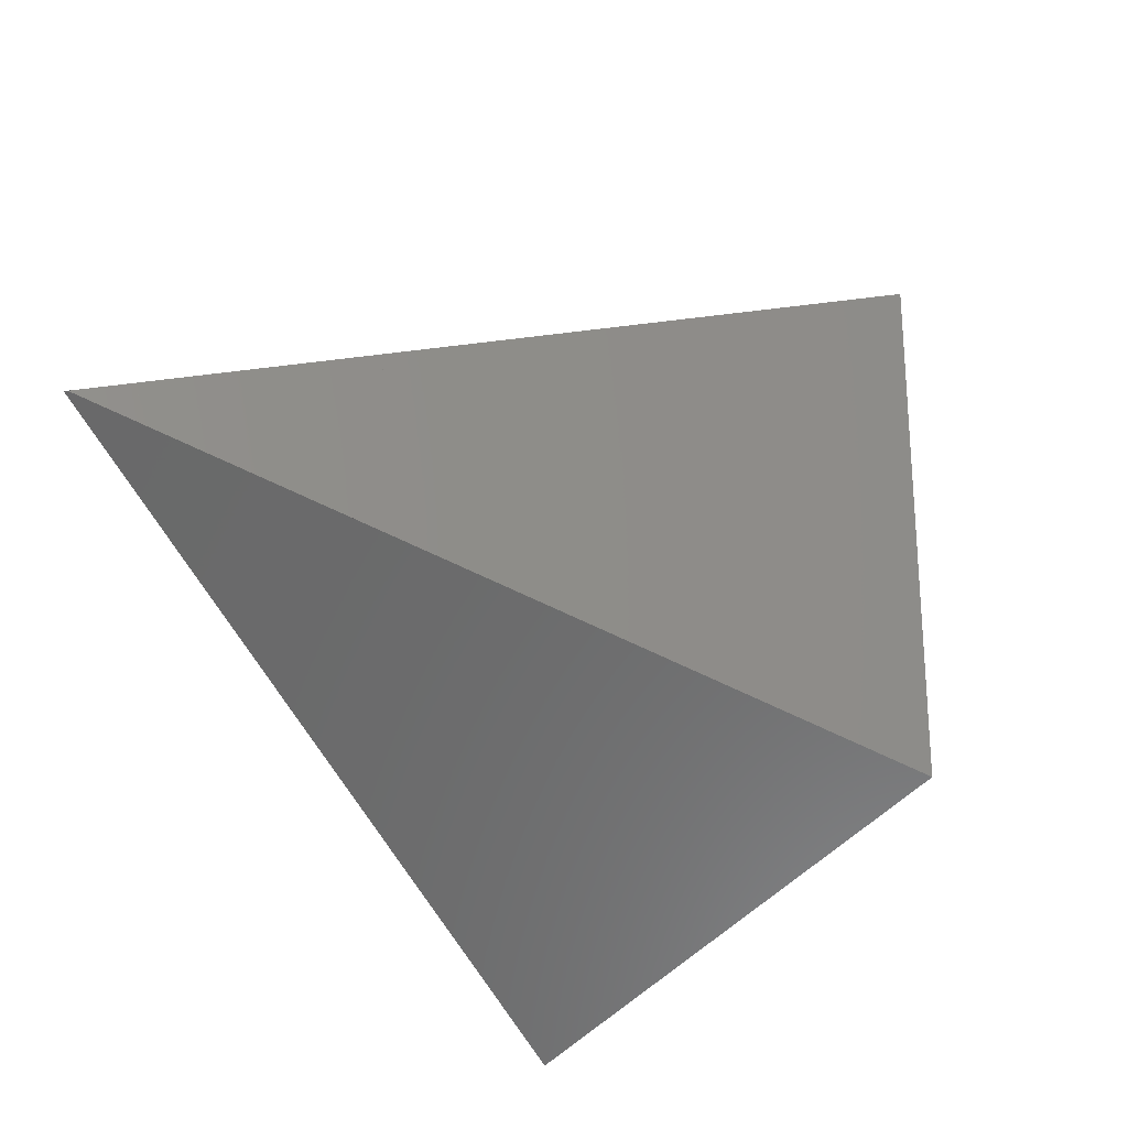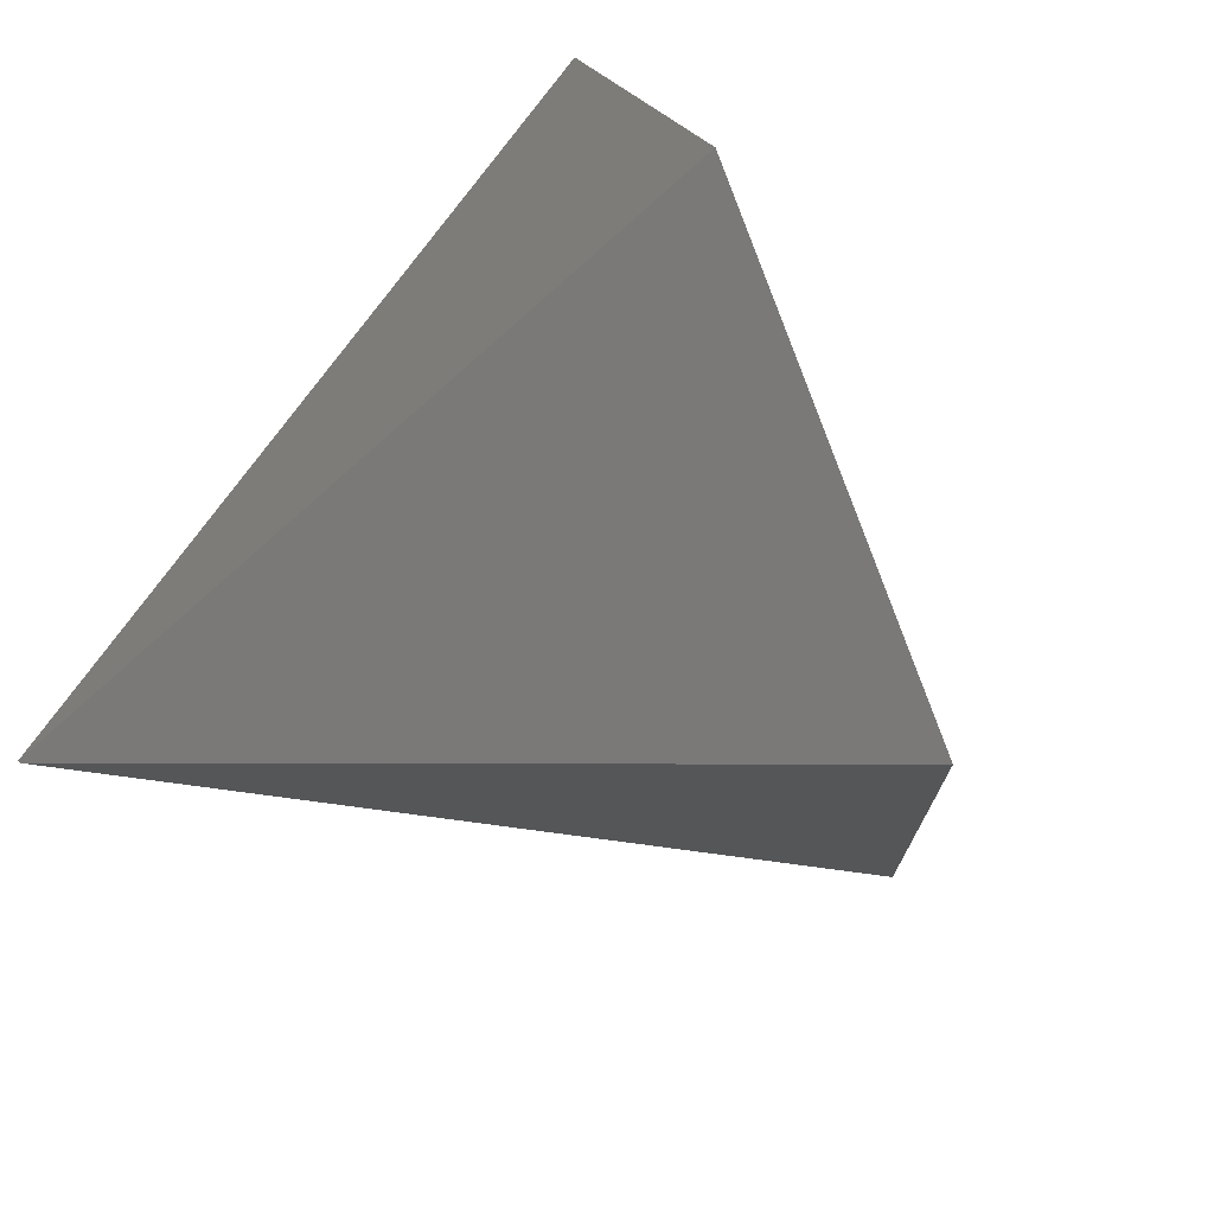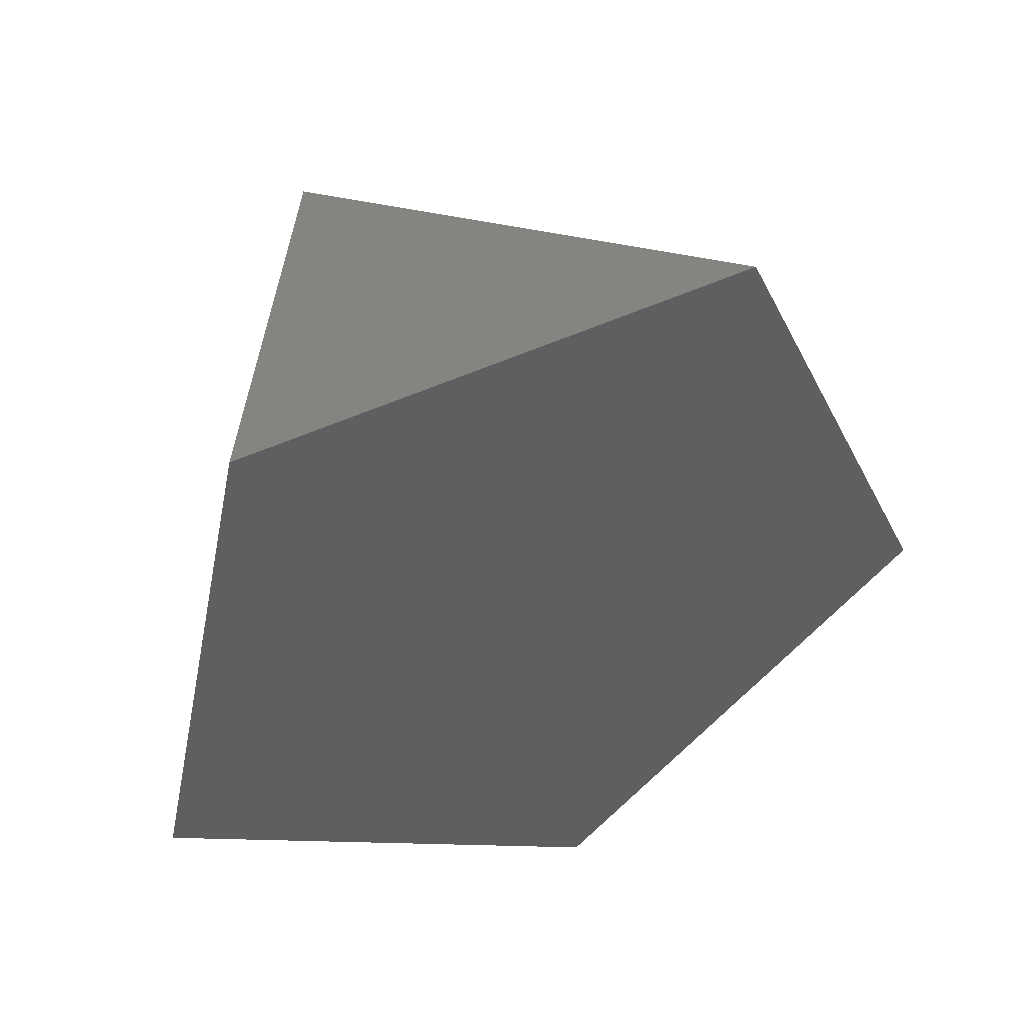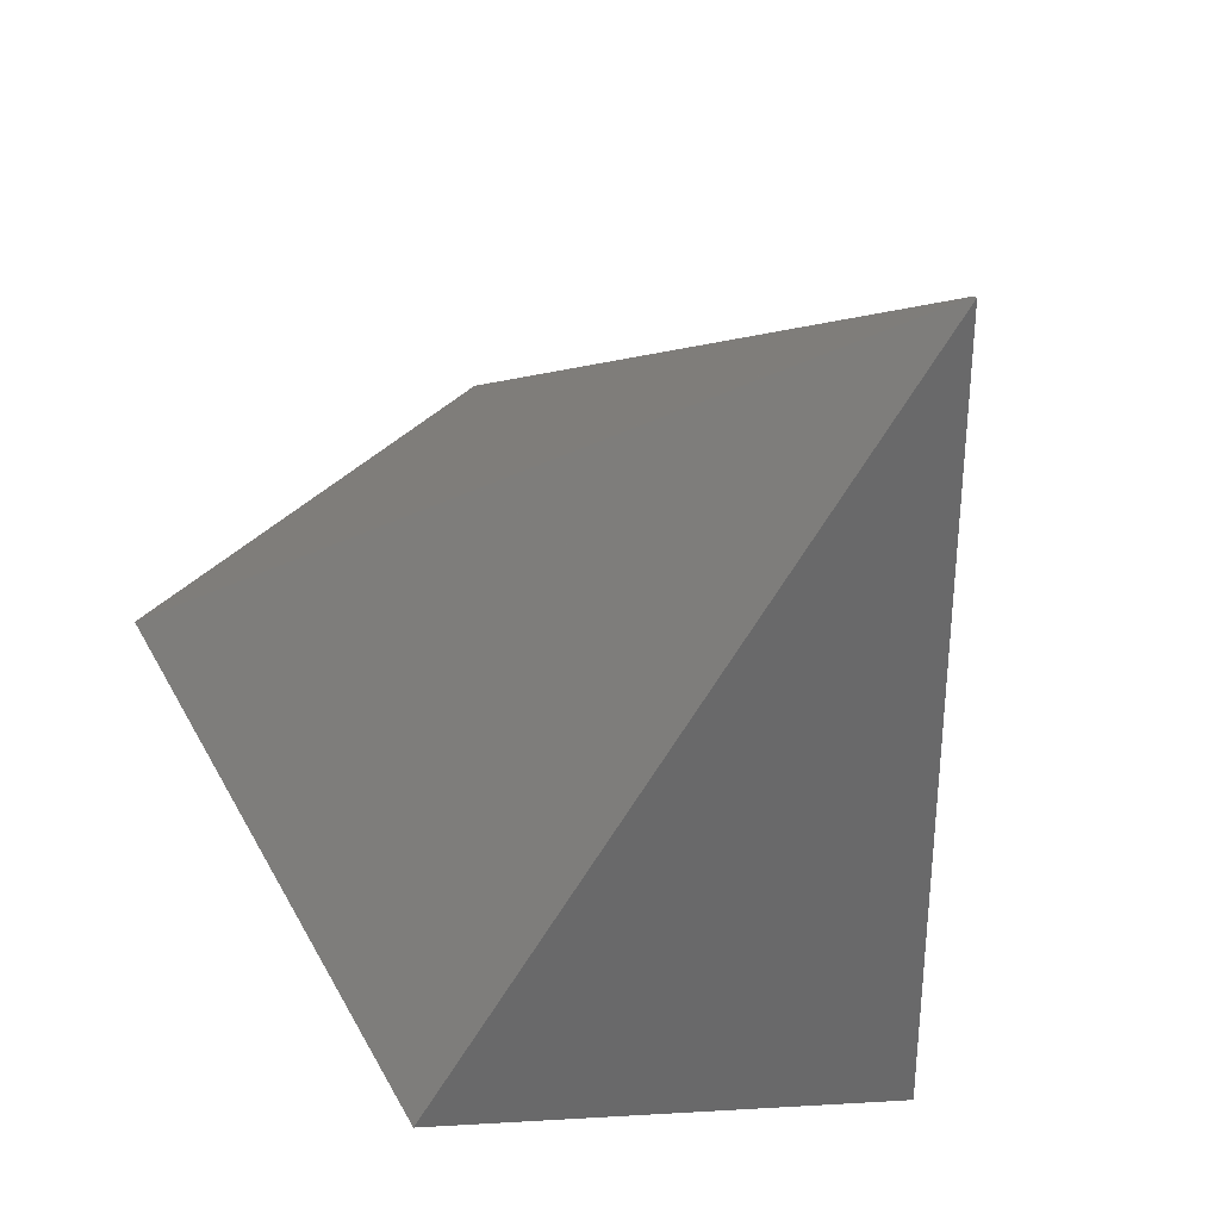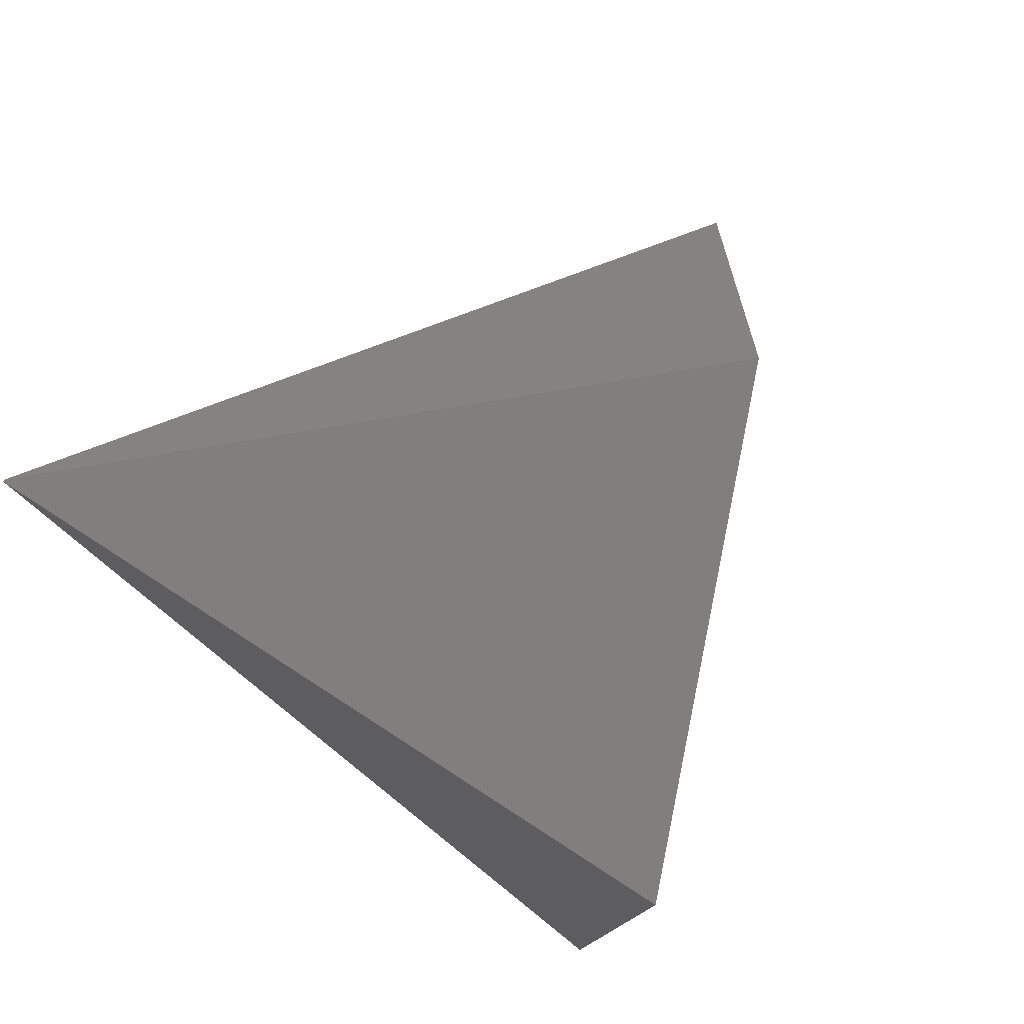
<metadata>
{"format":"stl","ext":"stl","renderer":"f3d","projection":"perspective","resolution":1024,"background":"white","views":[{"elev":-27.0,"azim":-166.3,"up":"+Z"},{"elev":74.7,"azim":-144.2,"up":"+Z"},{"elev":-66.2,"azim":136.9,"up":"+Y"},{"elev":34.2,"azim":34.2,"up":"+Y"},{"elev":-69.2,"azim":-132.7,"up":"+Z"}]}
</metadata>
<code>
# stl→obj: 195 verts, 415 faces
v -0.618 -0.618 0.1742
v -0.6313 -0.6099 0.1692
v -0.618 -0.618 -0.1742
v -0.637 -0.6063 0.1671
v -0.6288 -0.6114 -0.1701
v -0.5965 -0.6314 0.1824
v -0.5871 -0.6371 0.1859
v -0.6012 -0.6284 -0.1806
v -0.3698 -0.7714 -0.2664
v -0.3707 -0.7709 -0.2678
v -0.3957 -0.7554 -0.2583
v -0.3699 -0.7688 -0.2665
v -0.3628 -0.75 -0.255
v -0.357 -0.7347 -0.2456
v -0.3655 -0.7573 -0.2594
v -0.3657 -0.7576 -0.2597
v -0.3659 -0.7582 -0.26
v -0.2168 -0.3641 -0.0188
v -0.2233 -0.3814 -0.02939
v -0.2056 -0.3346 -0.0007235
v -0.3093 -0.6085 -0.1684
v -0.3055 -0.5987 -0.1624
v -0.2052 -0.3334 -8.787e-20
v -0.2061 -0.3334 0
v -0.2796 -0.8272 0.1204
v -0.2225 -0.8625 0.02806
v -0.2206 -0.8636 0.02499
v -0.3658 -0.7739 0.2598
v -0.2829 -0.8252 0.1258
v -0.3707 -0.7709 0.2678
v -0.2052 -0.8732 5.551e-17
v -0.2052 -0.8732 -5.551e-17
v -0.2132 -0.8682 0.01303
v -0.2052 -0.8732 1.11e-16
v -0.2052 -0.8732 0
v -0.2052 -0.8721 5.551e-17
v -0.2052 -0.872 5.551e-17
v -0.2052 -0.8721 -5.551e-17
v -0.2166 -0.3637 0.01852
v -0.2171 -0.3648 0.01923
v -0.2218 -0.3774 0.02693
v -0.2052 -0.412 2.082e-17
v -0.2052 -0.3903 -5.551e-17
v -0.2257 -0.3876 0.03316
v -0.2052 -0.429 1.388e-17
v -0.2052 -0.412 -1.11e-16
v -0.2895 -0.5563 0.1364
v -0.2721 -0.5103 0.1083
v -0.2528 -0.4594 0.07712
v -0.2052 -0.5392 -1.388e-17
v -0.2052 -0.6078 -5.551e-17
v -0.2052 -0.429 6.939e-18
v -0.2052 -0.5392 -5.551e-17
v -0.2941 -0.5685 0.1439
v -0.2928 -0.5649 0.1417
v -0.2918 -0.5624 0.1402
v -0.2052 -0.6135 0
v -0.2052 -0.6166 -5.551e-17
v -0.2909 -0.5599 0.1387
v -0.2052 -0.6105 2.776e-17
v -0.2901 -0.5578 0.1373
v -0.2905 -0.5589 0.138
v -0.2052 -0.6091 -1.388e-17
v -0.2052 -0.6105 -1.388e-17
v -0.2052 -0.6091 0
v -0.2056 -0.3347 0.0007525
v -0.2056 -0.3346 0.0007417
v -0.2055 -0.3342 0.0004837
v -0.2052 -0.335 3.48e-17
v -0.2052 -0.3359 -5.551e-17
v -0.2055 -0.3342 0.0004735
v -0.2052 -0.335 -3.534e-17
v -0.2052 -0.335 -1.11e-16
v -0.2052 -0.872 -5.551e-17
v -0.2052 -0.872 -1.11e-16
v -0.3557 -0.7312 0.2435
v -0.3019 -0.5892 0.1566
v -0.2052 -0.6307 0
v -0.2052 -0.8177 -1.11e-16
v -0.2965 -0.5749 0.1478
v -0.2981 -0.579 0.1503
v -0.2052 -0.6217 2.776e-17
v -0.2052 -0.6166 0
v -0.2995 -0.5828 0.1527
v -0.2052 -0.6265 0
v -0.2052 -0.6217 -5.551e-17
v -0.3008 -0.5862 0.1547
v -0.3002 -0.5845 0.1537
v -0.2052 -0.6286 0
v -0.2052 -0.6265 2.776e-17
v -0.2052 -0.6286 -5.551e-17
v -0.2052 -0.3335 1.772e-05
v -0.2052 -0.3335 1.815e-05
v -0.2055 -0.3342 0.0004568
v -0.2052 -0.3349 4.77e-18
v -0.2052 -0.3335 -5.551e-17
v -0.2052 -0.335 4.212e-17
v -0.2052 -0.3349 0
v -0.2166 -0.3636 0.01849
v -0.2164 -0.3631 0.01815
v -0.2052 -0.3893 7.286e-17
v -0.2162 -0.3626 0.01786
v -0.2052 -0.3885 1.041e-17
v -0.2052 -0.3893 -5.551e-17
v -0.2111 -0.3491 0.009572
v -0.2112 -0.3494 0.009779
v -0.214 -0.3568 0.01428
v -0.2052 -0.3778 9.888e-17
v -0.2052 -0.3641 0
v -0.2052 -0.3885 3.469e-18
v -0.2052 -0.3778 0
v -0.211 -0.3488 0.009402
v -0.2094 -0.3445 0.006775
v -0.2052 -0.3555 9.021e-17
v -0.2086 -0.3425 0.005532
v -0.2052 -0.3515 5.378e-17
v -0.2052 -0.3555 -5.551e-17
v -0.2084 -0.342 0.005269
v -0.2084 -0.342 0.005276
v -0.2085 -0.3423 0.005451
v -0.2052 -0.3512 8.934e-17
v -0.2052 -0.3506 0
v -0.2052 -0.3512 5.551e-17
v -0.2057 -0.3347 0.0007688
v -0.2076 -0.3398 0.003925
v -0.2052 -0.3462 4.077e-17
v -0.2052 -0.3506 6.158e-17
v -0.2052 -0.3462 -5.551e-17
v -0.2052 -0.3334 2.198e-17
v -0.2052 -0.3334 7.351e-06
v -0.2052 -0.3334 2.318e-17
v -0.2052 -0.3334 -5.551e-17
v -0.2052 -0.3335 -6.187e-18
v -0.2364 -0.3513 -0.01092
v -0.2278 -0.346 -0.007672
v -0.2249 -0.3442 -0.006599
v -0.2091 -0.3344 -0.0006166
v -0.2061 -0.3334 -2.776e-17
v -0.2075 -0.3334 -2.947e-17
v -0.4234 -0.4669 -0.08168
v -0.4302 -0.471 -0.08424
v -0.4344 -0.4736 -0.08584
v -0.2731 -0.374 -0.02481
v -0.2093 -0.3345 0.0006808
v -0.2092 -0.3345 0.0006398
v -0.2092 -0.3345 0.0006312
v -0.2086 -0.3341 0.0004202
v -0.2086 -0.3341 0.0004117
v -0.2075 -0.3334 1.599e-05
v -0.2075 -0.3334 1.638e-05
v -0.2086 -0.3341 0.0003977
v -0.2309 -0.3479 0.008871
v -0.2314 -0.3482 0.009023
v -0.2246 -0.344 0.006484
v -0.2216 -0.3421 0.00533
v -0.2209 -0.3417 0.005073
v -0.2209 -0.3417 0.005084
v -0.221 -0.3417 0.00509
v -0.2214 -0.342 0.005254
v -0.2095 -0.3346 0.000744
v -0.2095 -0.3347 0.00076
v -0.2176 -0.3396 0.003808
v -0.643 -0.6026 -0.1648
v -0.643 -0.6026 -0.1636
v -0.643 -0.6026 0.1643
v -0.643 -0.6026 -0.1627
v -0.643 -0.6026 0.1648
v -0.6224 -0.5898 -0.157
v -0.6056 -0.5795 -0.1506
v -0.6313 -0.5953 -0.1603
v -0.6313 -0.5954 -0.1603
v -0.5181 -0.5254 -0.1175
v -0.5229 -0.5284 -0.1193
v -0.2595 -0.3655 0.01966
v -0.256 -0.3634 0.01833
v -0.2613 -0.3667 0.02037
v -0.2811 -0.3789 0.02786
v -0.2966 -0.3885 0.03369
v -0.492 -0.5092 0.1076
v -0.4478 -0.4819 0.09092
v -0.4919 -0.5092 0.1076
v -0.3919 -0.4474 0.06975
v -0.4478 -0.4819 0.0909
v -0.3918 -0.4473 0.06973
v -0.2558 -0.3633 0.01828
v -0.2557 -0.3632 0.01825
v -0.2549 -0.3627 0.01793
v -0.2542 -0.3623 0.01767
v -0.2331 -0.3493 0.009692
v -0.2321 -0.3486 0.009316
v -0.2337 -0.3496 0.009896
v -0.2331 -0.3493 0.009693
v -0.2452 -0.3567 0.01427
v -0.2337 -0.3496 0.009912
v -0.2453 -0.3568 0.01428
f 1 2 3
f 4 5 3
f 3 2 4
f 1 6 3
f 7 8 3
f 3 6 7
f 9 10 11
f 9 10 10
f 10 12 11
f 10 12 10
f 13 14 10
f 5 13 15
f 15 13 10
f 16 3 5
f 5 16 15
f 15 16 10
f 12 11 8
f 8 12 17
f 17 12 10
f 16 3 8
f 8 16 17
f 17 16 10
f 18 19 10
f 18 20 10
f 14 14 10
f 21 14 10
f 21 22 10
f 22 19 10
f 23 20 24
f 23 20 10
f 25 8 11
f 11 26 25
f 25 26 26
f 27 26 11
f 27 26 26
f 28 7 8
f 8 29 28
f 28 29 26
f 29 25 8
f 29 25 26
f 28 30 7
f 28 30 26
f 31 32 10
f 31 32 26
f 31 32 10
f 31 32 26
f 27 33 11
f 27 33 26
f 33 11 9
f 9 34 33
f 33 34 26
f 34 9 10
f 10 34 34
f 34 9 10
f 10 34 34
f 34 34 26
f 31 32 10
f 31 32 26
f 35 32 10
f 35 32 26
f 35 32 10
f 35 32 26
f 31 32 10
f 31 32 26
f 36 32 10
f 36 32 26
f 36 32 10
f 36 32 26
f 37 38 10
f 37 38 26
f 39 40 26
f 41 40 26
f 42 43 10
f 42 43 26
f 44 41 26
f 45 46 10
f 45 46 26
f 47 48 26
f 49 48 26
f 50 51 10
f 50 51 26
f 44 49 26
f 52 53 10
f 52 53 26
f 54 1 2
f 2 55 54
f 54 55 26
f 56 55 2
f 56 55 26
f 57 58 10
f 57 58 26
f 59 56 2
f 59 56 26
f 60 57 10
f 60 57 26
f 47 4 2
f 2 61 47
f 47 61 26
f 62 61 2
f 62 61 26
f 63 51 10
f 63 51 26
f 59 62 2
f 59 62 26
f 64 65 10
f 64 65 26
f 66 67 26
f 68 67 26
f 69 70 10
f 69 70 26
f 71 68 26
f 72 73 10
f 72 73 26
f 37 74 10
f 37 74 26
f 37 75 10
f 37 75 26
f 30 76 7
f 30 76 26
f 77 76 7
f 77 76 26
f 78 79 10
f 78 79 26
f 37 79 10
f 37 79 26
f 54 1 6
f 6 80 54
f 54 80 26
f 81 80 6
f 81 80 26
f 82 83 10
f 82 83 26
f 84 81 6
f 84 81 26
f 85 86 10
f 85 86 26
f 77 7 6
f 6 87 77
f 77 87 26
f 88 87 6
f 88 87 26
f 89 78 10
f 89 78 26
f 84 88 6
f 84 88 26
f 90 91 10
f 90 91 26
f 92 93 26
f 94 93 26
f 95 96 10
f 95 96 26
f 71 94 26
f 97 98 10
f 97 98 26
f 39 99 26
f 100 99 26
f 101 43 10
f 101 43 26
f 102 100 26
f 103 104 10
f 103 104 26
f 105 106 26
f 107 106 26
f 108 109 10
f 108 109 26
f 102 107 26
f 110 111 10
f 110 111 26
f 105 112 26
f 113 112 26
f 114 109 10
f 114 109 26
f 115 113 26
f 116 117 10
f 116 117 26
f 118 119 26
f 120 119 26
f 121 122 10
f 121 122 26
f 115 120 26
f 116 123 10
f 116 123 26
f 66 124 26
f 125 124 26
f 126 70 10
f 126 70 26
f 118 125 26
f 127 128 10
f 127 128 26
f 129 23 24
f 24 130 129
f 129 130 26
f 129 23 10
f 10 131 129
f 129 131 26
f 129 23 10
f 10 132 129
f 129 132 26
f 131 23 10
f 10 132 131
f 132 23 10
f 10 132 131
f 131 132 26
f 92 130 24
f 92 130 26
f 133 132 10
f 133 132 26
f 134 135 19
f 134 135 135
f 135 19 18
f 18 136 135
f 135 136 135
f 137 20 138
f 138 137 139
f 139 137 135
f 137 20 18
f 18 136 137
f 137 136 135
f 140 141 22
f 140 141 135
f 141 22 21
f 21 142 141
f 141 142 135
f 134 143 19
f 134 143 135
f 143 19 22
f 22 140 143
f 143 140 135
f 144 145 66
f 144 145 135
f 146 67 66
f 66 145 146
f 146 145 135
f 147 68 67
f 67 147 146
f 146 147 135
f 148 71 68
f 68 148 147
f 147 148 135
f 149 92 138
f 138 149 139
f 139 149 135
f 150 93 92
f 92 149 150
f 150 149 135
f 151 94 93
f 93 151 150
f 150 151 135
f 148 71 94
f 94 148 151
f 151 148 135
f 152 112 105
f 105 153 152
f 152 153 135
f 154 113 112
f 112 154 152
f 152 154 135
f 155 115 113
f 113 155 154
f 154 155 135
f 156 157 118
f 156 157 135
f 158 119 118
f 118 157 158
f 158 157 135
f 159 120 119
f 119 159 158
f 158 159 135
f 155 115 120
f 120 155 159
f 159 155 135
f 144 160 66
f 144 160 135
f 161 124 66
f 66 160 161
f 161 160 135
f 162 125 124
f 124 162 161
f 161 162 135
f 156 118 125
f 125 156 162
f 162 156 135
f 163 164 5
f 163 164 135
f 165 4 5
f 5 166 165
f 165 166 135
f 166 164 5
f 166 164 135
f 165 167 4
f 165 167 135
f 168 169 14
f 168 169 135
f 168 14 13
f 13 170 168
f 168 170 135
f 171 170 13
f 171 170 135
f 171 13 5
f 5 163 171
f 171 163 135
f 163 163 5
f 163 163 135
f 169 169 14
f 169 169 135
f 169 14 14
f 14 169 169
f 169 14 14
f 14 169 169
f 169 169 135
f 169 169 14
f 169 169 135
f 169 14 14
f 14 169 169
f 169 14 14
f 14 169 169
f 169 169 135
f 169 169 14
f 169 169 135
f 169 169 14
f 169 169 135
f 169 14 14
f 14 169 169
f 169 14 14
f 14 169 169
f 169 169 135
f 169 169 14
f 169 169 135
f 169 14 14
f 14 169 169
f 169 14 14
f 14 169 169
f 169 169 135
f 169 169 14
f 169 169 135
f 172 142 21
f 172 142 135
f 169 14 21
f 21 173 169
f 169 173 135
f 172 173 21
f 172 173 135
f 174 175 39
f 174 175 135
f 176 40 39
f 39 174 176
f 176 174 135
f 174 174 39
f 174 174 135
f 177 41 40
f 40 176 177
f 177 176 135
f 176 176 40
f 176 176 135
f 178 44 41
f 41 177 178
f 178 177 135
f 177 177 41
f 177 177 135
f 179 47 4
f 4 167 179
f 179 167 135
f 167 167 4
f 167 167 135
f 180 48 47
f 47 181 180
f 180 181 135
f 179 181 47
f 179 181 135
f 182 49 48
f 48 183 182
f 182 183 135
f 183 180 48
f 183 180 135
f 178 44 49
f 49 184 178
f 178 184 135
f 184 182 49
f 184 182 135
f 185 175 39
f 185 175 135
f 186 99 39
f 39 185 186
f 186 185 135
f 185 185 39
f 185 185 135
f 187 100 99
f 99 186 187
f 187 186 135
f 186 186 99
f 186 186 135
f 188 102 100
f 100 187 188
f 188 187 135
f 187 187 100
f 187 187 135
f 189 190 105
f 189 190 135
f 191 106 105
f 105 192 191
f 191 192 135
f 189 192 105
f 189 192 135
f 193 107 106
f 106 194 193
f 193 194 135
f 194 191 106
f 194 191 135
f 188 102 107
f 107 195 188
f 188 195 135
f 195 193 107
f 195 193 135
f 190 153 105
f 190 153 135

</code>
